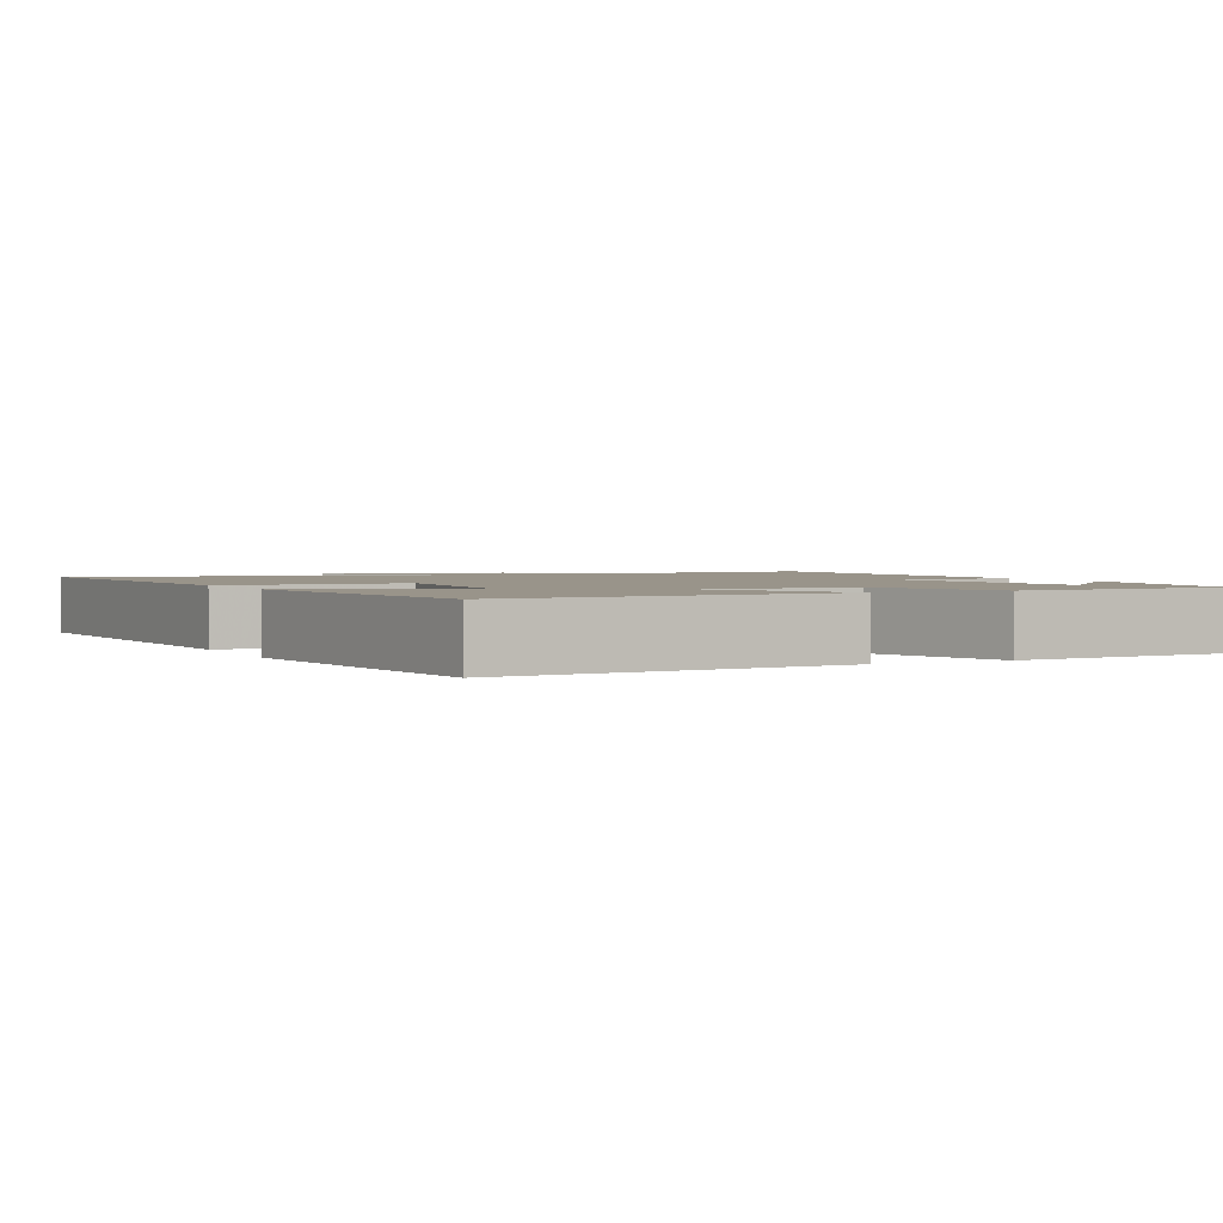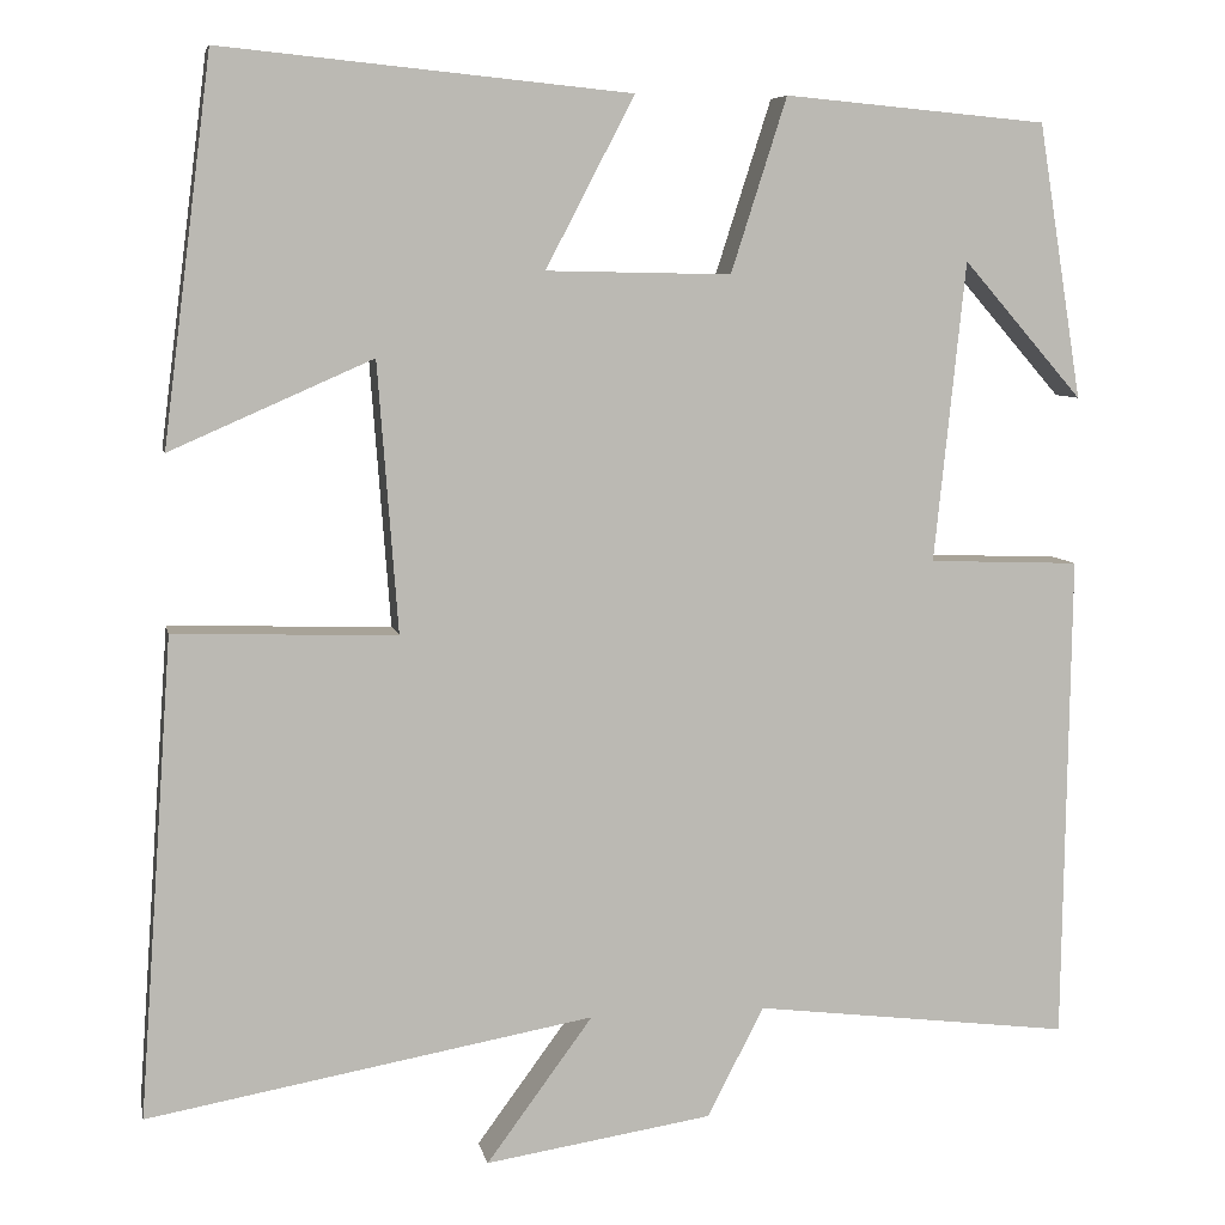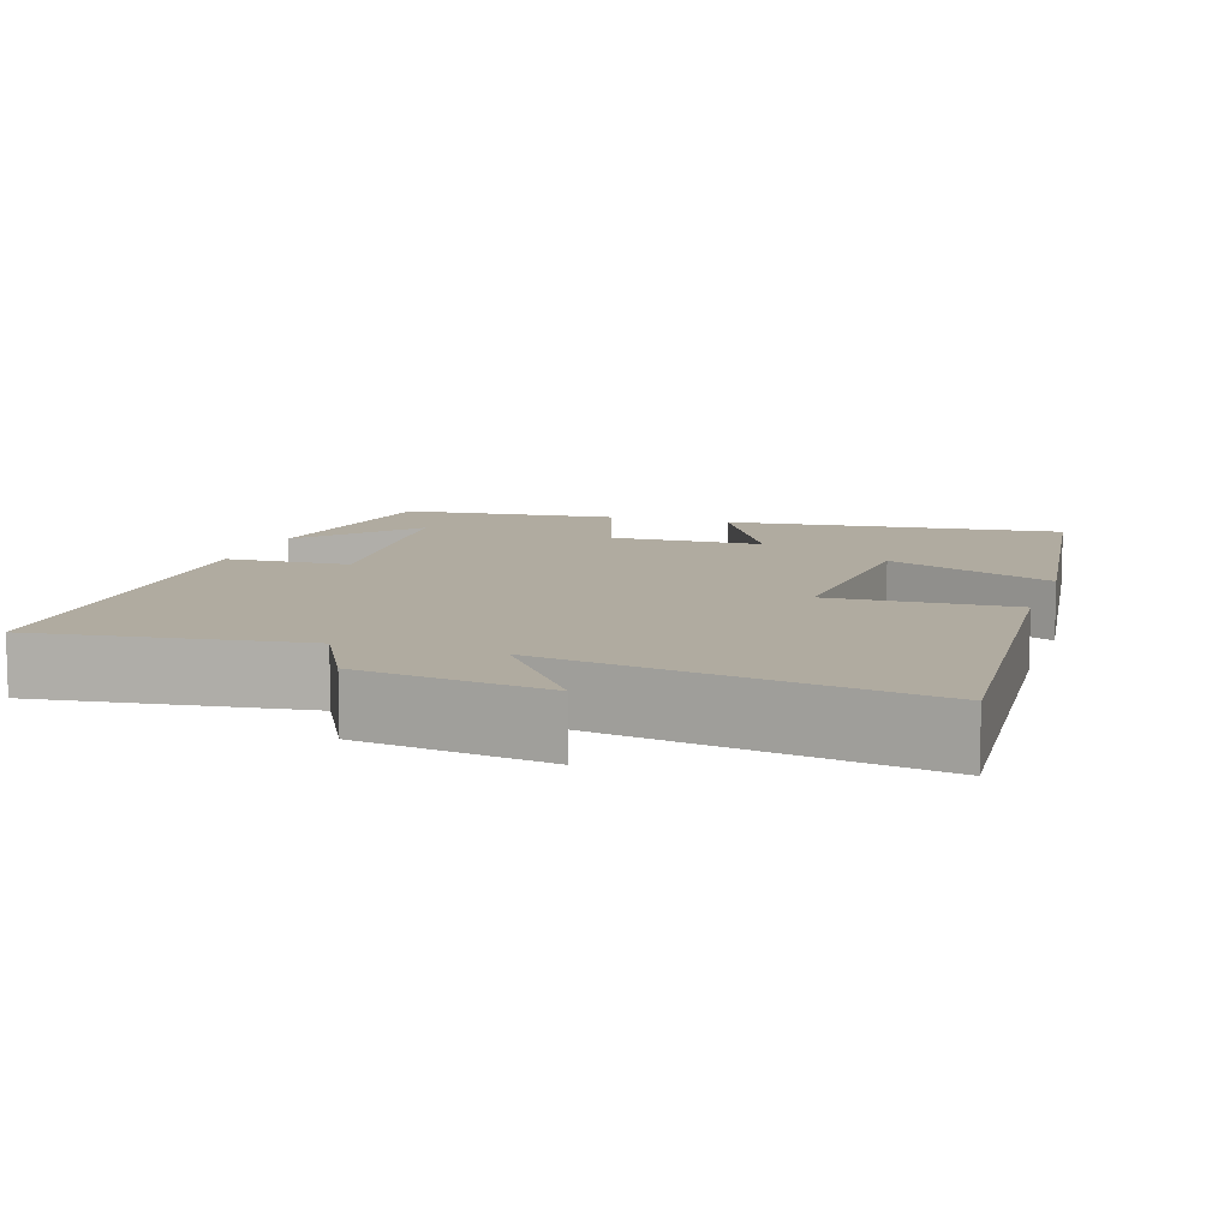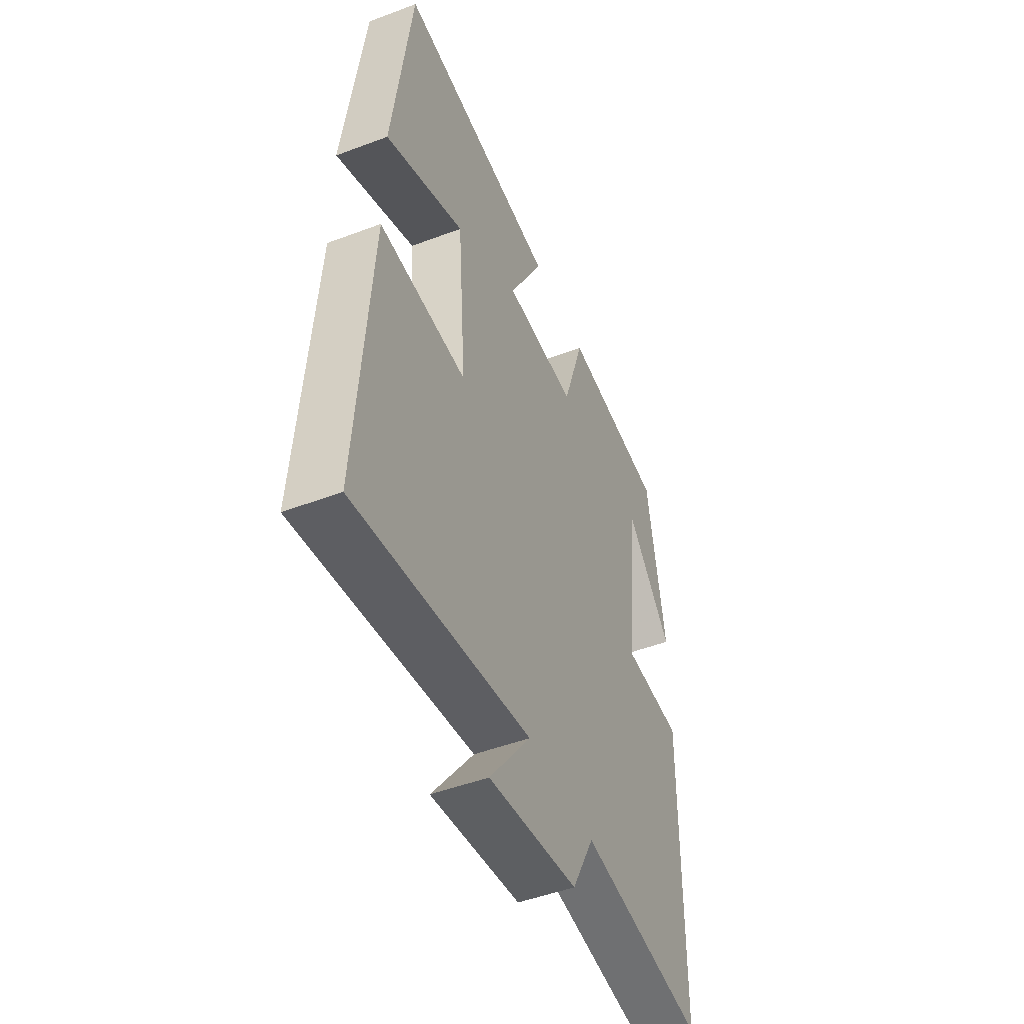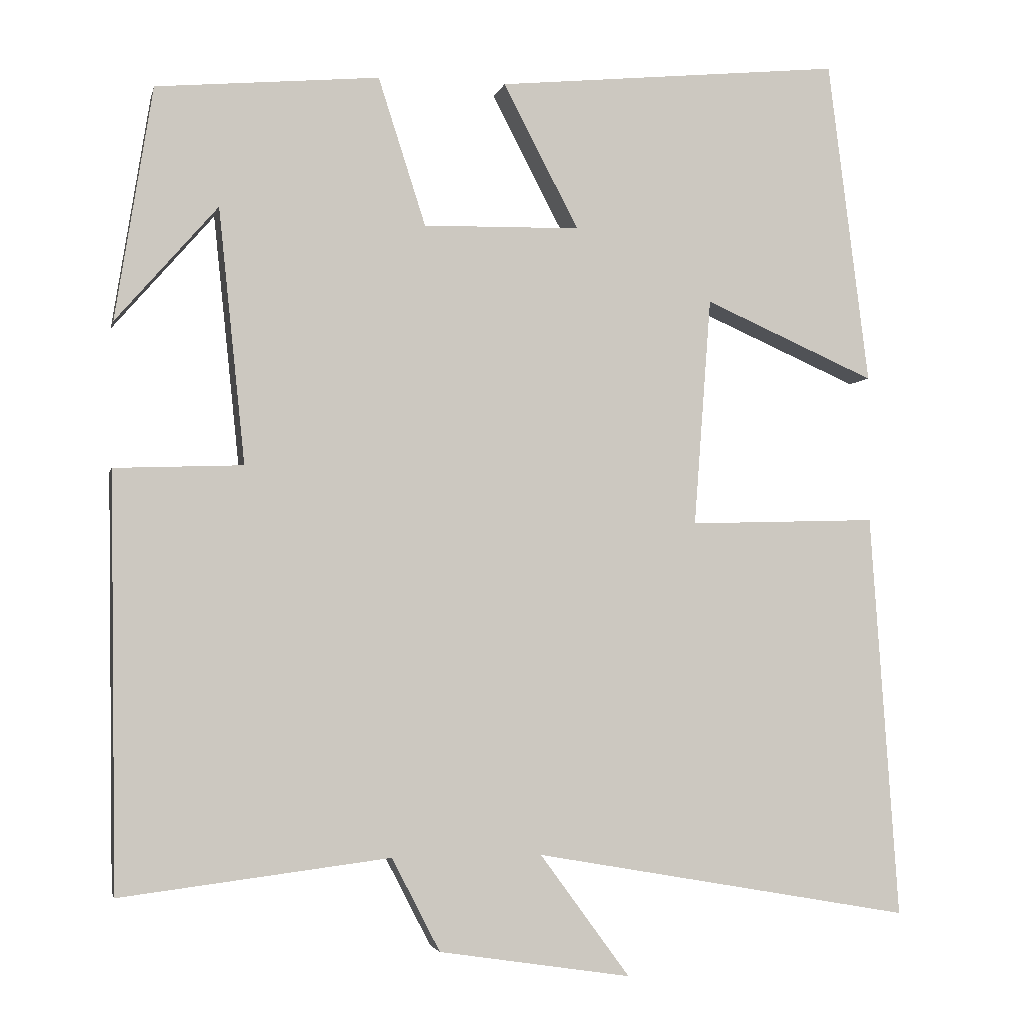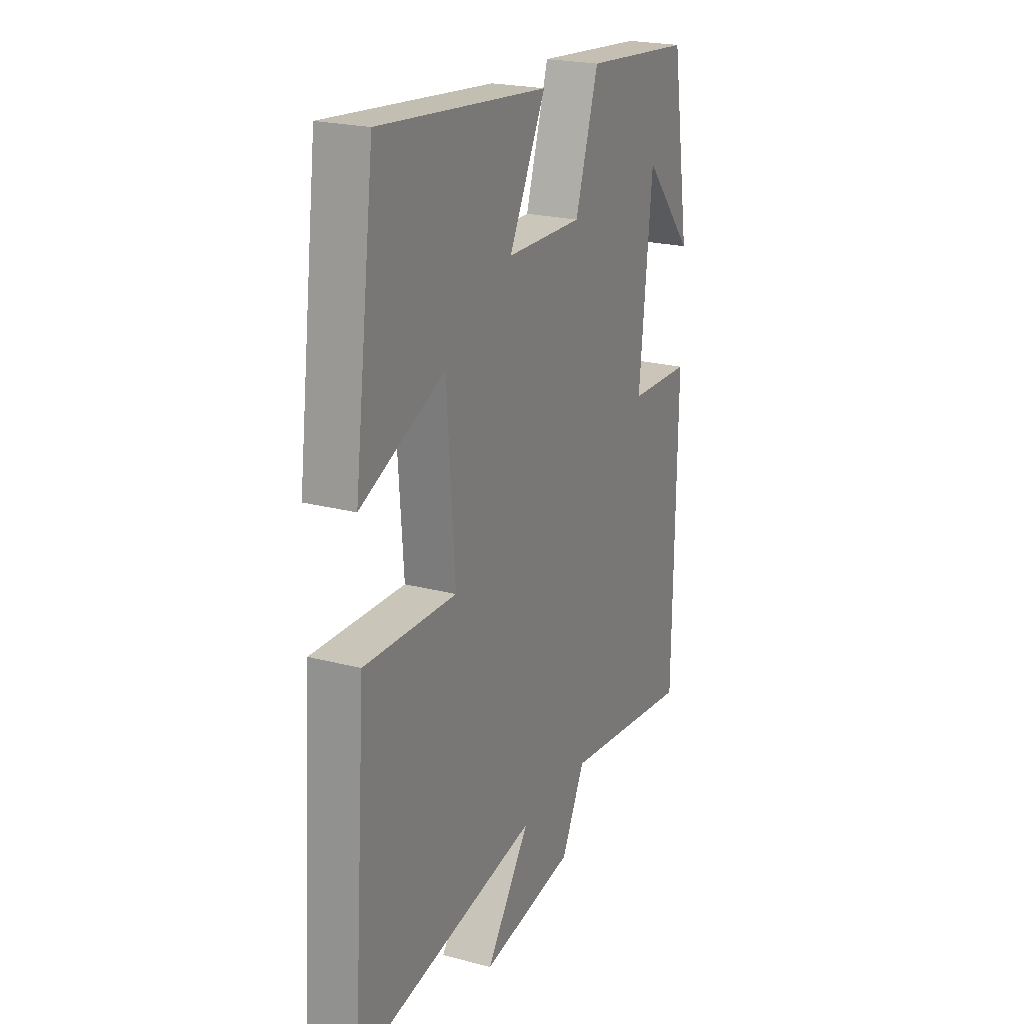
<metadata>
{"format":"obj","ext":"obj","renderer":"f3d","projection":"perspective","resolution":1024,"background":"white","views":[{"elev":1.9,"azim":-25.2,"up":"+Y"},{"elev":7.1,"azim":-11.3,"up":"+Z"},{"elev":9.8,"azim":-162.3,"up":"+Y"},{"elev":-48.7,"azim":-67.2,"up":"+Z"},{"elev":-3.2,"azim":167.7,"up":"+Z"},{"elev":22.1,"azim":-65.2,"up":"+Z"}]}
</metadata>
<code>
v 0.452 0.07 0.474
v 0.5 0.07 0.174
v 0.369 0.07 0.324
v 0.335 0.07 -0.004
v 0.5 0.07 -0.01
v 0.492 0.07 -0.543
v 0.145 0.07 -0.5
v 0.083 0.07 -0.62
v -0.165 0.07 -0.658
v -0.049 0.07 -0.5
v -0.537 0.07 -0.586
v -0.5 0.07 -0.064
v -0.257 0.07 -0.071
v -0.279 0.07 0.223
v -0.5 0.07 0.126
v -0.447 0.07 0.544
v -0.001 0.07 0.5
v -0.098 0.07 0.314
v 0.104 0.07 0.31
v 0.165 0.07 0.5
v 0.452 0 0.474
v 0.5 0 0.174
v 0.369 0 0.324
v 0.335 0 -0.004
v 0.5 0 -0.01
v 0.492 0 -0.543
v 0.145 0 -0.5
v 0.083 0 -0.62
v -0.165 0 -0.658
v -0.049 0 -0.5
v -0.537 0 -0.586
v -0.5 0 -0.064
v -0.257 0 -0.071
v -0.279 0 0.223
v -0.5 0 0.126
v -0.447 0 0.544
v -0.001 0 0.5
v -0.098 0 0.314
v 0.104 0 0.31
v 0.165 0 0.5
f 19 20 1
f 16 17 18
f 15 16 18
f 14 15 18
f 13 14 18 19
f 10 11 12 13
f 10 13 19
f 7 8 9 10
f 7 10 19
f 4 5 6 7
f 3 4 7 19
f 1 2 3
f 1 3 19
f 21 40 39
f 38 37 36
f 38 36 35
f 38 35 34
f 39 38 34 33
f 33 32 31 30
f 39 33 30
f 30 29 28 27
f 39 30 27
f 27 26 25 24
f 39 27 24 23
f 23 22 21
f 39 23 21
f 1 21 22 2
f 2 22 23 3
f 3 23 24 4
f 4 24 25 5
f 5 25 26 6
f 6 26 27 7
f 7 27 28 8
f 8 28 29 9
f 9 29 30 10
f 10 30 31 11
f 11 31 32 12
f 12 32 33 13
f 13 33 34 14
f 14 34 35 15
f 15 35 36 16
f 16 36 37 17
f 17 37 38 18
f 18 38 39 19
f 19 39 40 20
f 20 40 21 1

</code>
